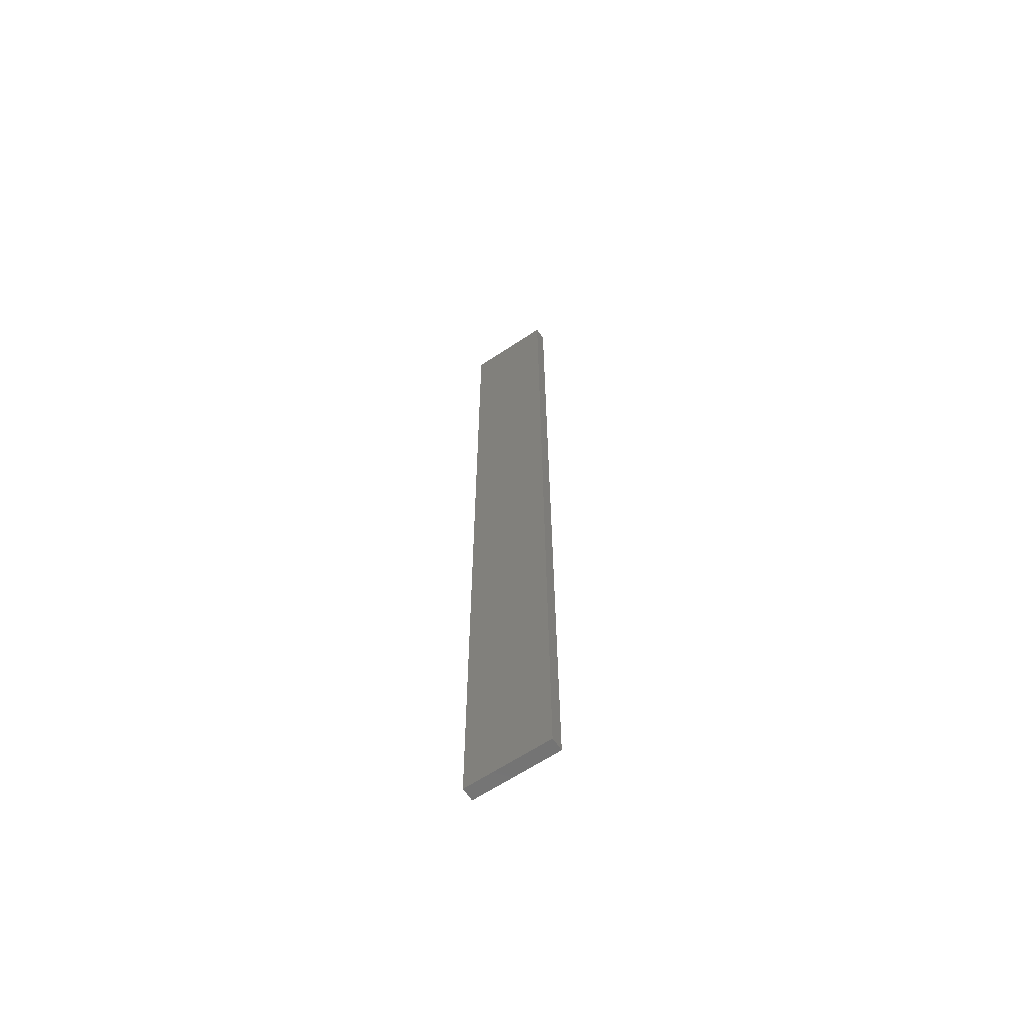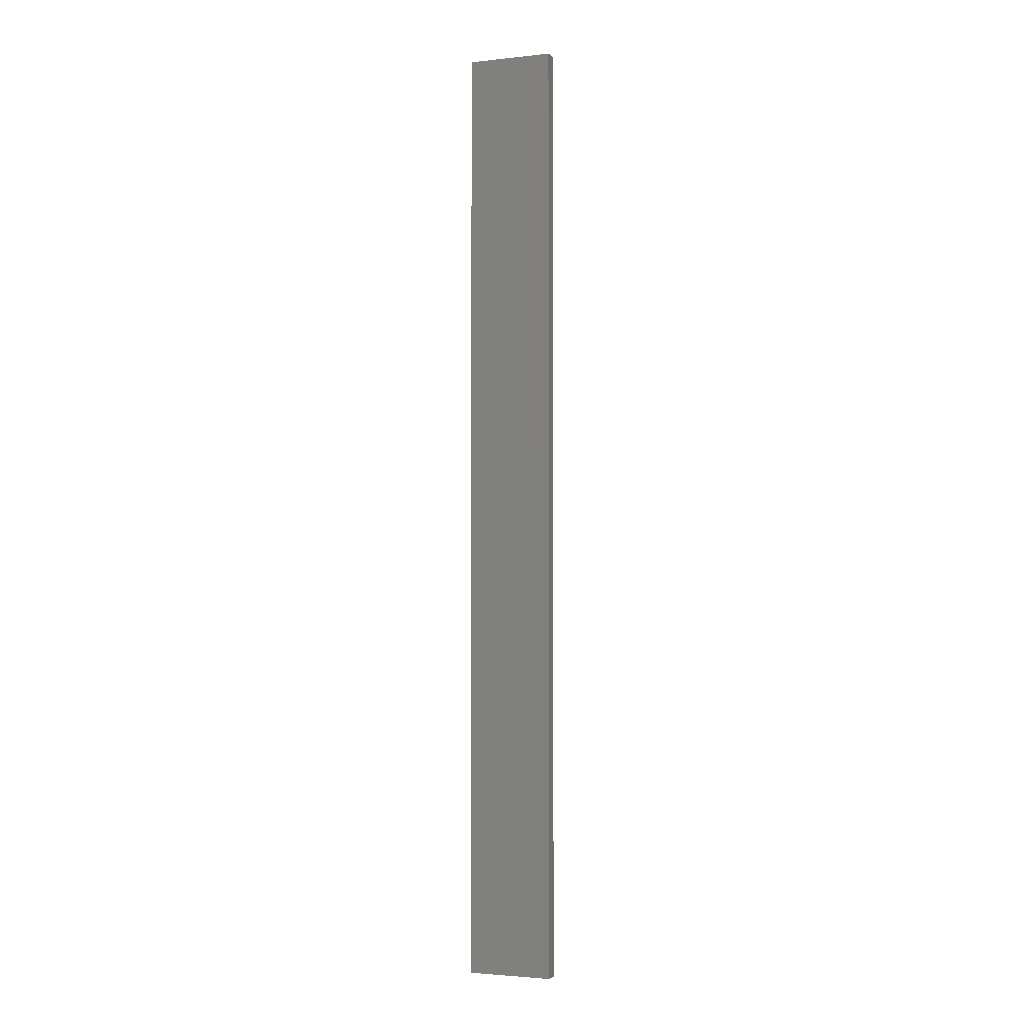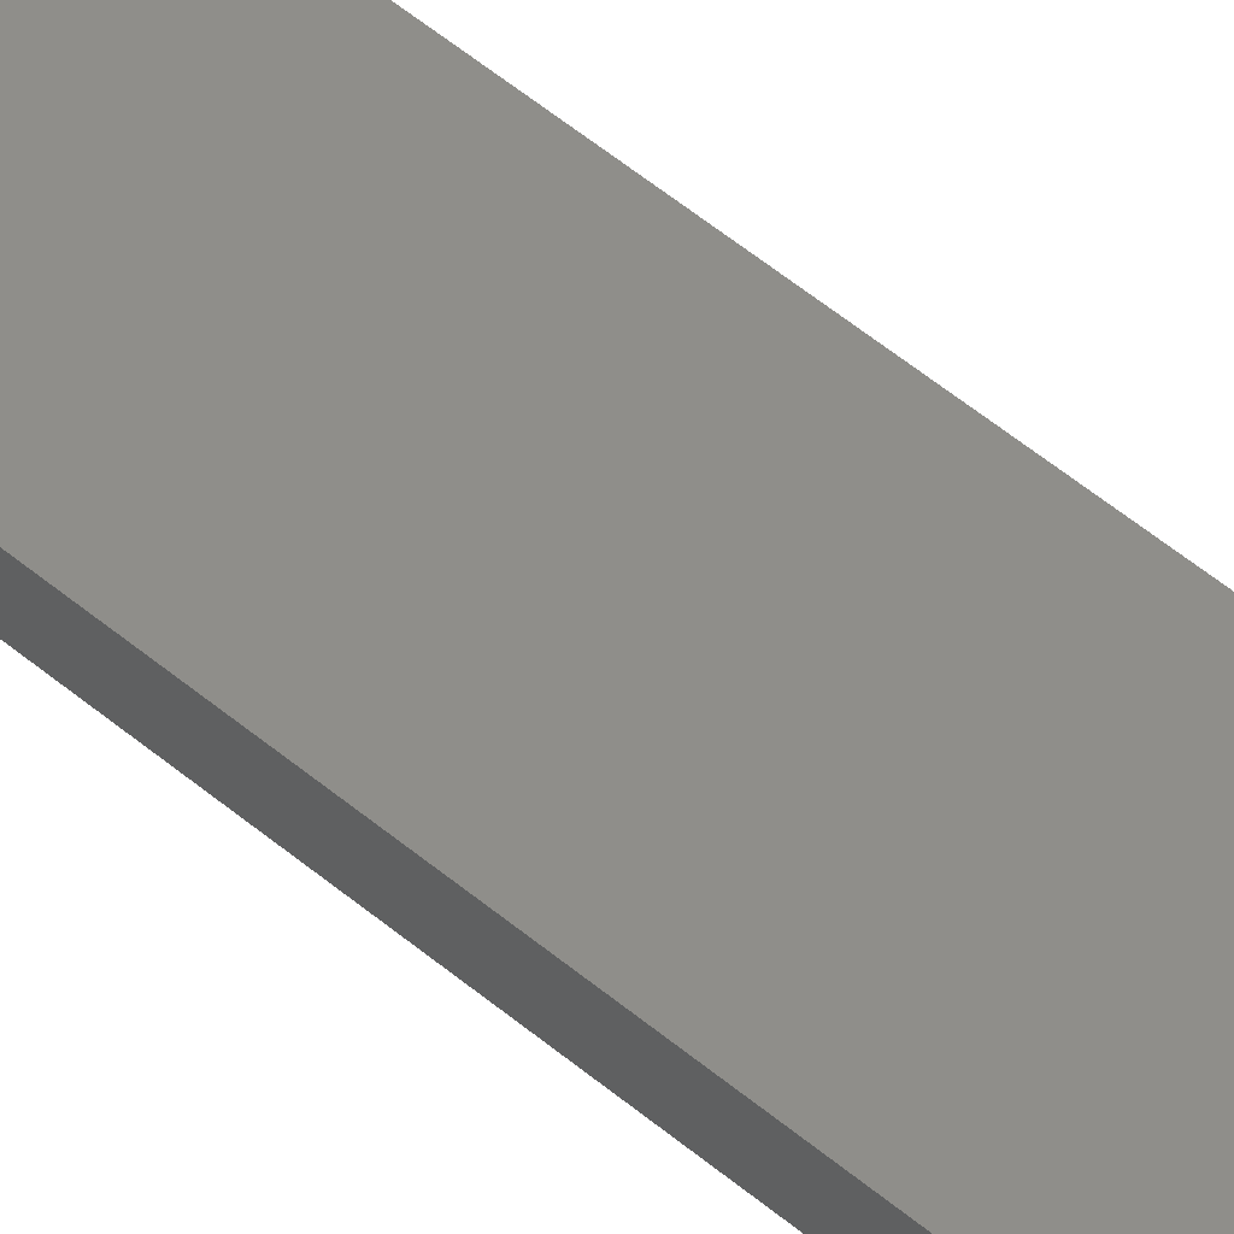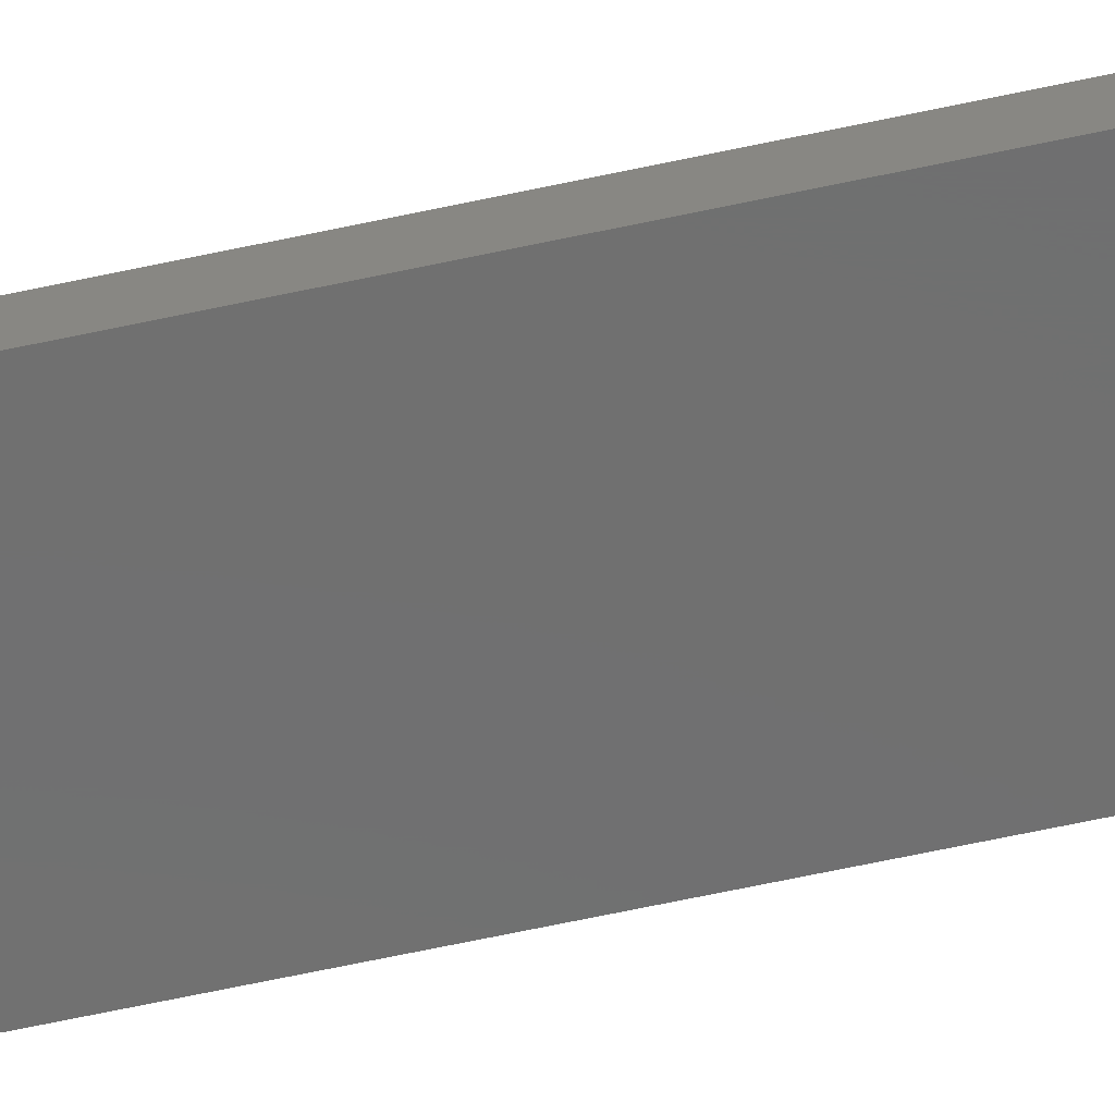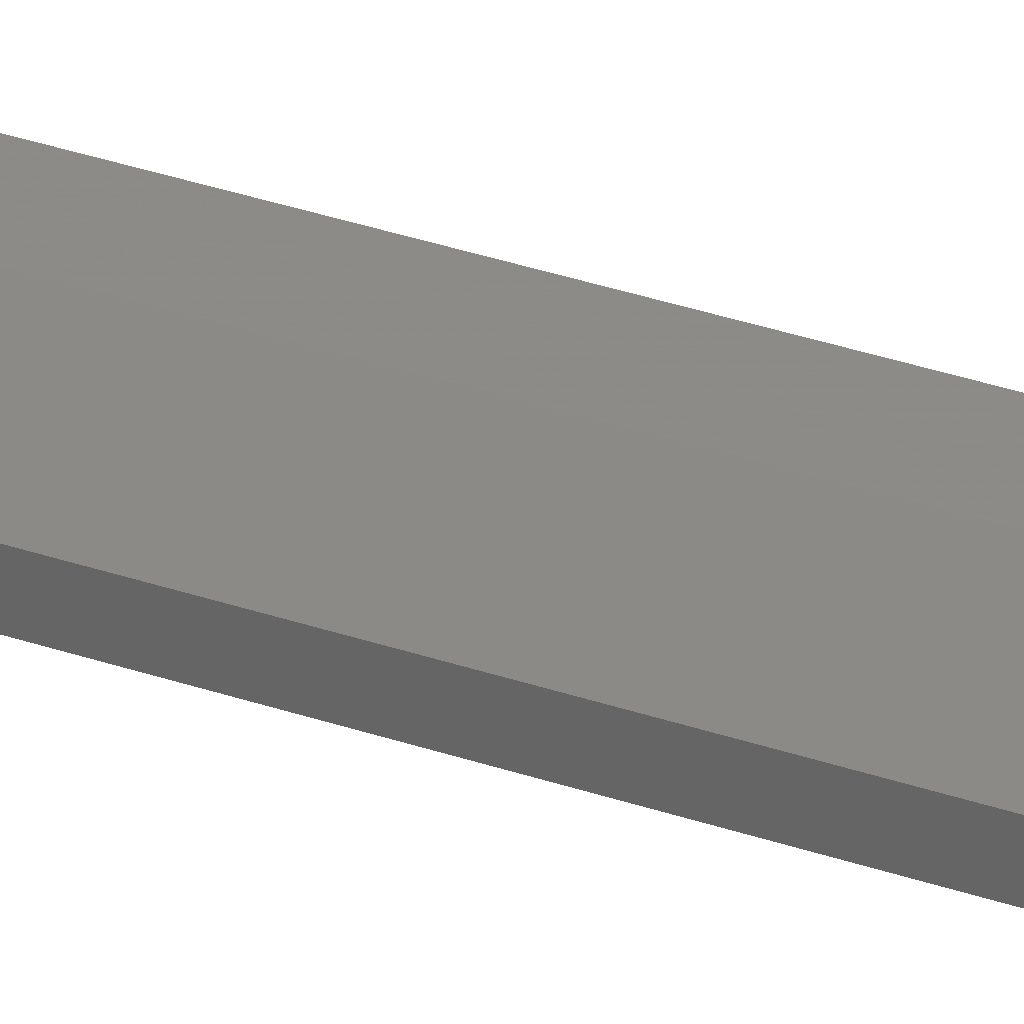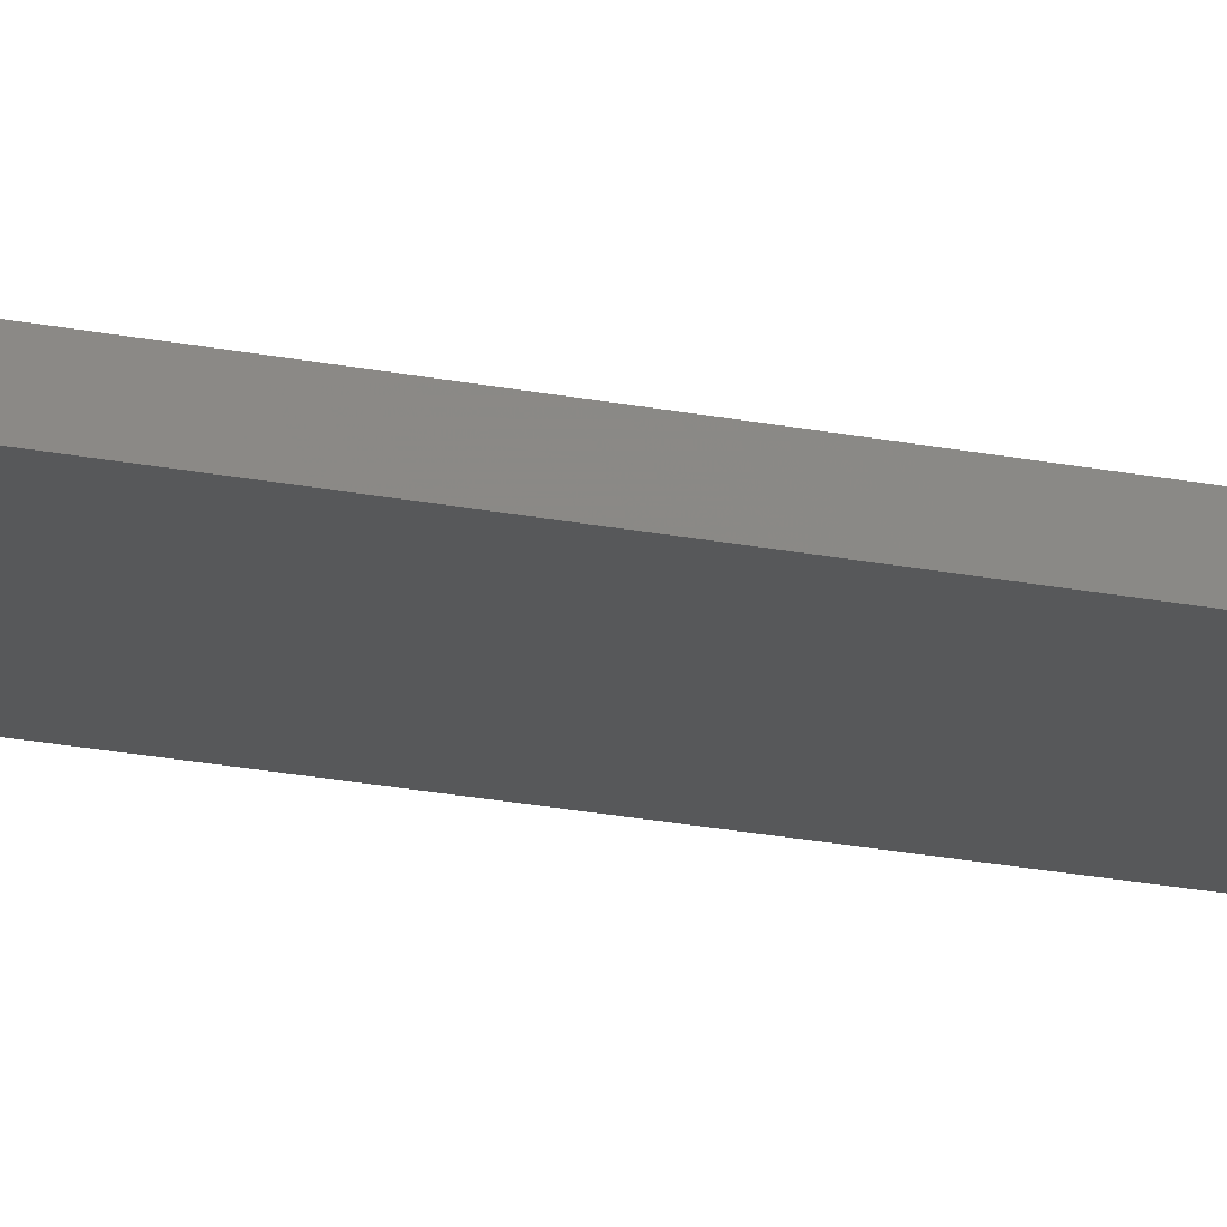
<metadata>
{"format":"stl","ext":"stl","renderer":"f3d","projection":"perspective","resolution":1024,"background":"white","views":[{"elev":-64.4,"azim":-146.1,"up":"+Z"},{"elev":-2.5,"azim":20.9,"up":"+Z"},{"elev":43.9,"azim":136.1,"up":"+Y"},{"elev":-61.0,"azim":-77.3,"up":"+Y"},{"elev":32.3,"azim":-64.0,"up":"+Y"},{"elev":-18.5,"azim":67.4,"up":"+Y"}]}
</metadata>
<code>
# stl→obj: 16 verts, 28 faces
v -0.1612 -4.35 -70.16
v -0.05289 -4.35 -70.16
v -0.05289 -4.35 -66.57
v -0.1612 -4.35 -66.57
v -0.2696 -4.351 -70.16
v -0.2696 -4.351 -66.57
v -0.3779 -4.351 -70.16
v -0.3779 -4.351 -66.57
v -0.3779 -4.301 -66.57
v -0.3779 -4.301 -70.16
v -0.05308 -4.3 -66.57
v -0.05308 -4.3 -70.16
v -0.1614 -4.3 -66.57
v -0.1614 -4.3 -70.16
v -0.2696 -4.301 -70.16
v -0.2696 -4.301 -66.57
f 1 2 3
f 1 3 4
f 5 4 6
f 5 1 4
f 7 6 8
f 7 5 6
f 7 9 10
f 8 9 7
f 11 12 13
f 12 14 13
f 13 15 16
f 14 15 13
f 16 10 9
f 15 10 16
f 12 11 2
f 11 3 2
f 16 9 8
f 6 16 8
f 13 16 6
f 4 13 6
f 3 11 13
f 3 13 4
f 10 15 7
f 15 5 7
f 14 1 15
f 15 1 5
f 12 2 14
f 14 2 1

</code>
